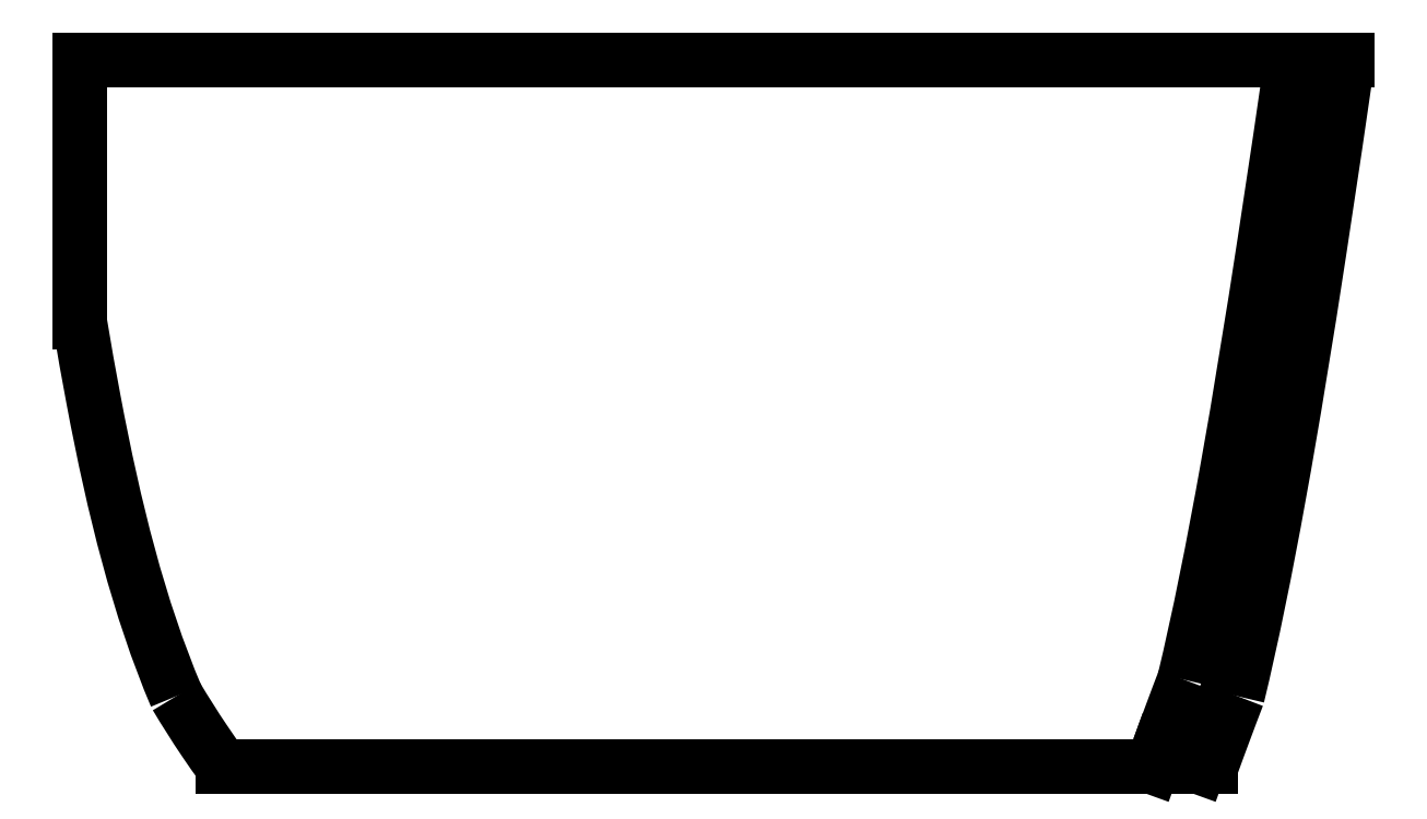
<metadata>
{"format":"dxf","ext":"dxf","renderer":"ezdxf+matplotlib","layout":"modelspace","background":"white","min_lineweight":24,"dpi":150}
</metadata>
<code>
0
SECTION
2
ENTITIES
0
LINE
8
0
10
-38.25
20
24
30
-1.399e-15
11
-38.25
21
15.11
31
-2.848e-10
0
SPLINE
8
0
70
0
71
3
72
10
73
6
74
0
42
1e-09
43
1e-10
44
1e-10
40
-30.58
40
-30.58
40
-30.58
40
-30.58
40
-24.73
40
-24.73
40
-0
40
-0
40
-0
40
-0
10
-38.25
20
15.11
30
0
10
-38.1
20
14.2
30
0
10
-37.95
20
13.32
30
0
10
-37.09
20
8.775
30
0
10
-36.25
20
5.388
30
0
10
-34.98
20
2.4
30
0
0
SPLINE
8
0
70
0
71
3
72
10
73
6
74
0
42
1e-09
43
1e-10
44
1e-10
40
-9.003
40
-9.003
40
-9.003
40
-9.003
40
-4.487
40
-4.487
40
-1.694
40
-1.694
40
-1.694
40
-1.694
10
-34.98
20
2.4
30
1.399e-15
10
-34.68
20
1.891
30
1.399e-15
10
-34.36
20
1.39
30
-2.129e-12
10
-33.83
20
0.5949
30
-2.127e-12
10
-33.61
20
0.2952
30
2.378e-14
10
-33.4
20
8.392e-15
30
2.378e-14
0
LINE
8
0
10
-33.4
20
1.13e-14
30
3.077e-14
11
0.1362
21
1.119e-14
31
9.338e-12
0
SPLINE
8
0
70
0
71
3
72
10
73
6
74
0
42
1e-09
43
1e-10
44
1e-10
40
-6.522
40
-6.522
40
-6.522
40
-6.522
40
-3.376
40
-3.376
40
-0
40
-0
40
-0
40
-0
10
0.1362
20
1.119e-14
30
9.335e-12
10
0.2771
20
0.3887
30
9.336e-12
10
0.4178
20
0.7724
30
1.65e-13
10
0.7165
20
1.575
30
1.65e-13
10
0.8717
20
1.986
30
-1.399e-15
10
1.03
20
2.4
30
0
0
SPLINE
8
0
70
0
71
3
72
10
73
6
74
0
42
1e-09
43
1e-10
44
1e-10
40
-25.47
40
-25.47
40
-25.47
40
-25.47
40
-12.33
40
-12.33
40
-7.057
40
-7.057
40
-7.057
40
-7.057
10
1.03
20
2.4
30
0
10
1.994
20
6.39
30
0
10
2.903
20
11.62
30
-1.399e-14
10
4.176
20
19.93
30
-1.259e-14
10
4.511
20
22.23
30
5.483e-12
10
4.769
20
24
30
5.483e-12
0
LINE
8
0
10
4.769
20
24
30
5.483e-12
11
-38.25
21
24
31
-1.399e-15
0
SPLINE
8
0
70
0
71
3
72
11
73
7
74
0
42
1e-09
43
1e-10
44
1e-10
40
-6.522
40
-6.522
40
-6.522
40
-6.522
40
-3.376
40
-3.376
40
-3.376
40
-0.307
40
-0.307
40
-0.307
40
-0.307
10
-1.626
20
0.6392
30
9.335e-12
10
-1.484
20
1.032
30
9.336e-12
10
-1.342
20
1.421
30
1.65e-13
10
-1.195
20
1.813
30
1.65e-13
10
-1.053
20
2.196
30
1.65e-13
10
-0.9099
20
2.576
30
2.75e-14
10
-0.7641
20
2.957
30
3.533e-15
0
SPLINE
8
0
70
0
71
3
72
14
73
10
74
0
42
1e-09
43
1e-10
44
1e-10
40
-25.33
40
-25.33
40
-25.33
40
-25.33
40
-18.37
40
-18.37
40
-18.37
40
-12.33
40
-12.33
40
-12.33
40
-7.057
40
-7.057
40
-7.057
40
-7.057
10
-0.7641
20
2.957
30
-4.152e-18
10
-0.2667
20
5.032
30
-1.506e-16
10
0.2226
20
7.476
30
-4.145e-15
10
0.7062
20
10.19
30
-7.674e-15
10
1.126
20
12.55
30
-1.074e-14
10
1.542
20
15.12
30
-1.345e-14
10
1.958
20
17.83
30
-1.299e-14
10
2.321
20
20.2
30
-1.259e-14
10
2.655
20
22.5
30
5.483e-12
10
2.913
20
24.27
30
5.483e-12
0
LINE
8
0
10
4.769
20
24
30
0
11
2.874
21
24
31
-1.148e-16
0
LINE
8
0
10
-1.626
20
0.6392
30
9.335e-12
11
-1.858
21
1.12e-14
31
6.054e-12
0
LINE
8
0
10
0.1362
20
1.119e-14
30
6.054e-12
11
-1.858
21
1.12e-14
31
6.054e-12
0
SPLINE
8
0
70
0
71
3
72
11
73
7
74
0
42
1e-09
43
1e-10
44
1e-10
40
-6.522
40
-6.522
40
-6.522
40
-6.522
40
-3.376
40
-3.376
40
-3.376
40
-0.06161
40
-0.06161
40
-0.06161
40
-0.06161
10
-0.2163
20
0.1278
30
9.335e-12
10
-0.07509
20
0.5174
30
9.336e-12
10
0.06597
20
0.902
30
1.65e-13
10
0.2104
20
1.29
30
1.65e-13
10
0.3626
20
1.699
30
1.65e-13
10
0.5154
20
2.104
30
4.621e-15
10
0.6715
20
2.512
30
8.91e-17
0
SPLINE
8
0
70
0
71
3
72
14
73
10
74
0
42
1e-09
43
1e-10
44
1e-10
40
-25.44
40
-25.44
40
-25.44
40
-25.44
40
-13.62
40
-13.62
40
-13.62
40
-12.33
40
-12.33
40
-12.33
40
-7.057
40
-7.057
40
-7.057
40
-7.057
10
0.6715
20
2.512
30
-1.637e-19
10
1.534
20
6.086
30
-4.978e-17
10
2.355
20
10.68
30
-1.136e-14
10
3.172
20
15.87
30
-1.287e-14
10
3.262
20
16.44
30
-1.304e-14
10
3.351
20
17.02
30
-1.309e-14
10
3.441
20
17.61
30
-1.299e-14
10
3.805
20
19.98
30
-1.259e-14
10
4.14
20
22.28
30
5.483e-12
10
4.398
20
24.05
30
5.483e-12
0
LWPOLYLINE
8
0
90
2
70
1
43
0
10
4.39
20
24
10
4.769
20
24
0
LINE
8
0
10
-0.2163
20
0.1278
30
9.335e-12
11
-0.2627
21
1.119e-14
31
6.054e-12
0
LINE
8
0
10
-0.2627
20
1.119e-14
30
6.054e-12
11
-1.858
21
1.12e-14
31
6.054e-12
0
ENDSEC
0
EOF

</code>
